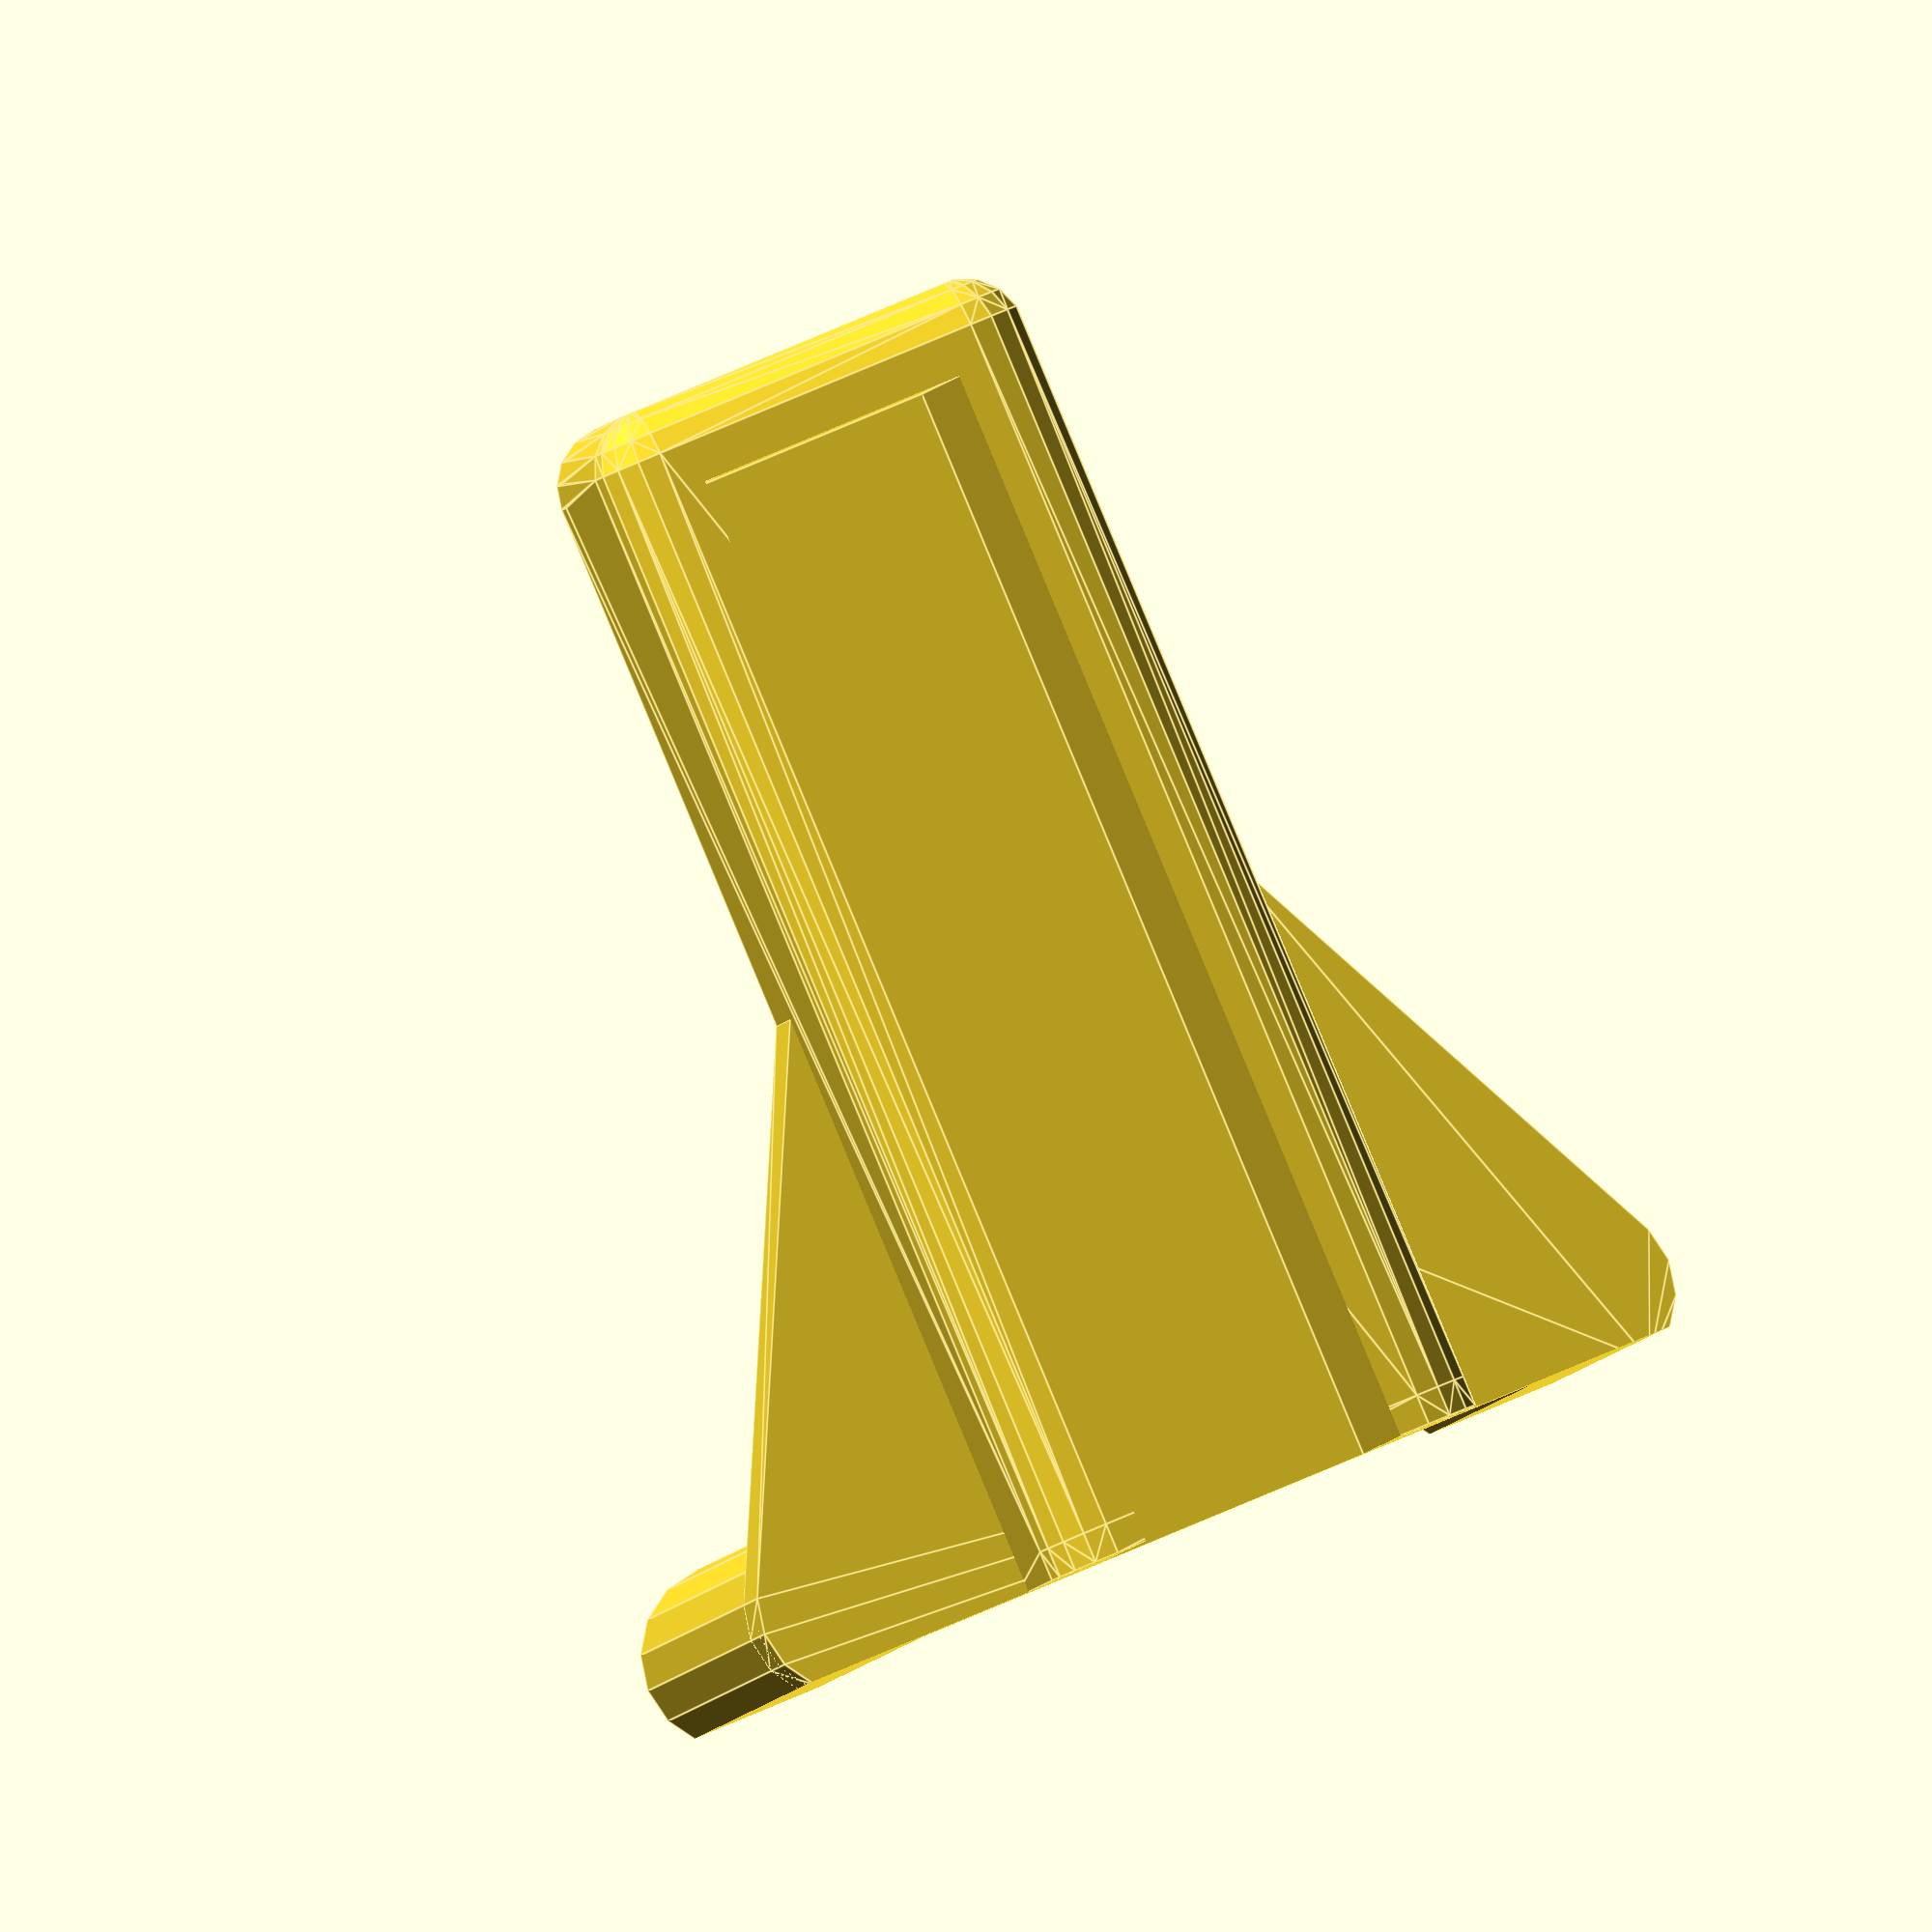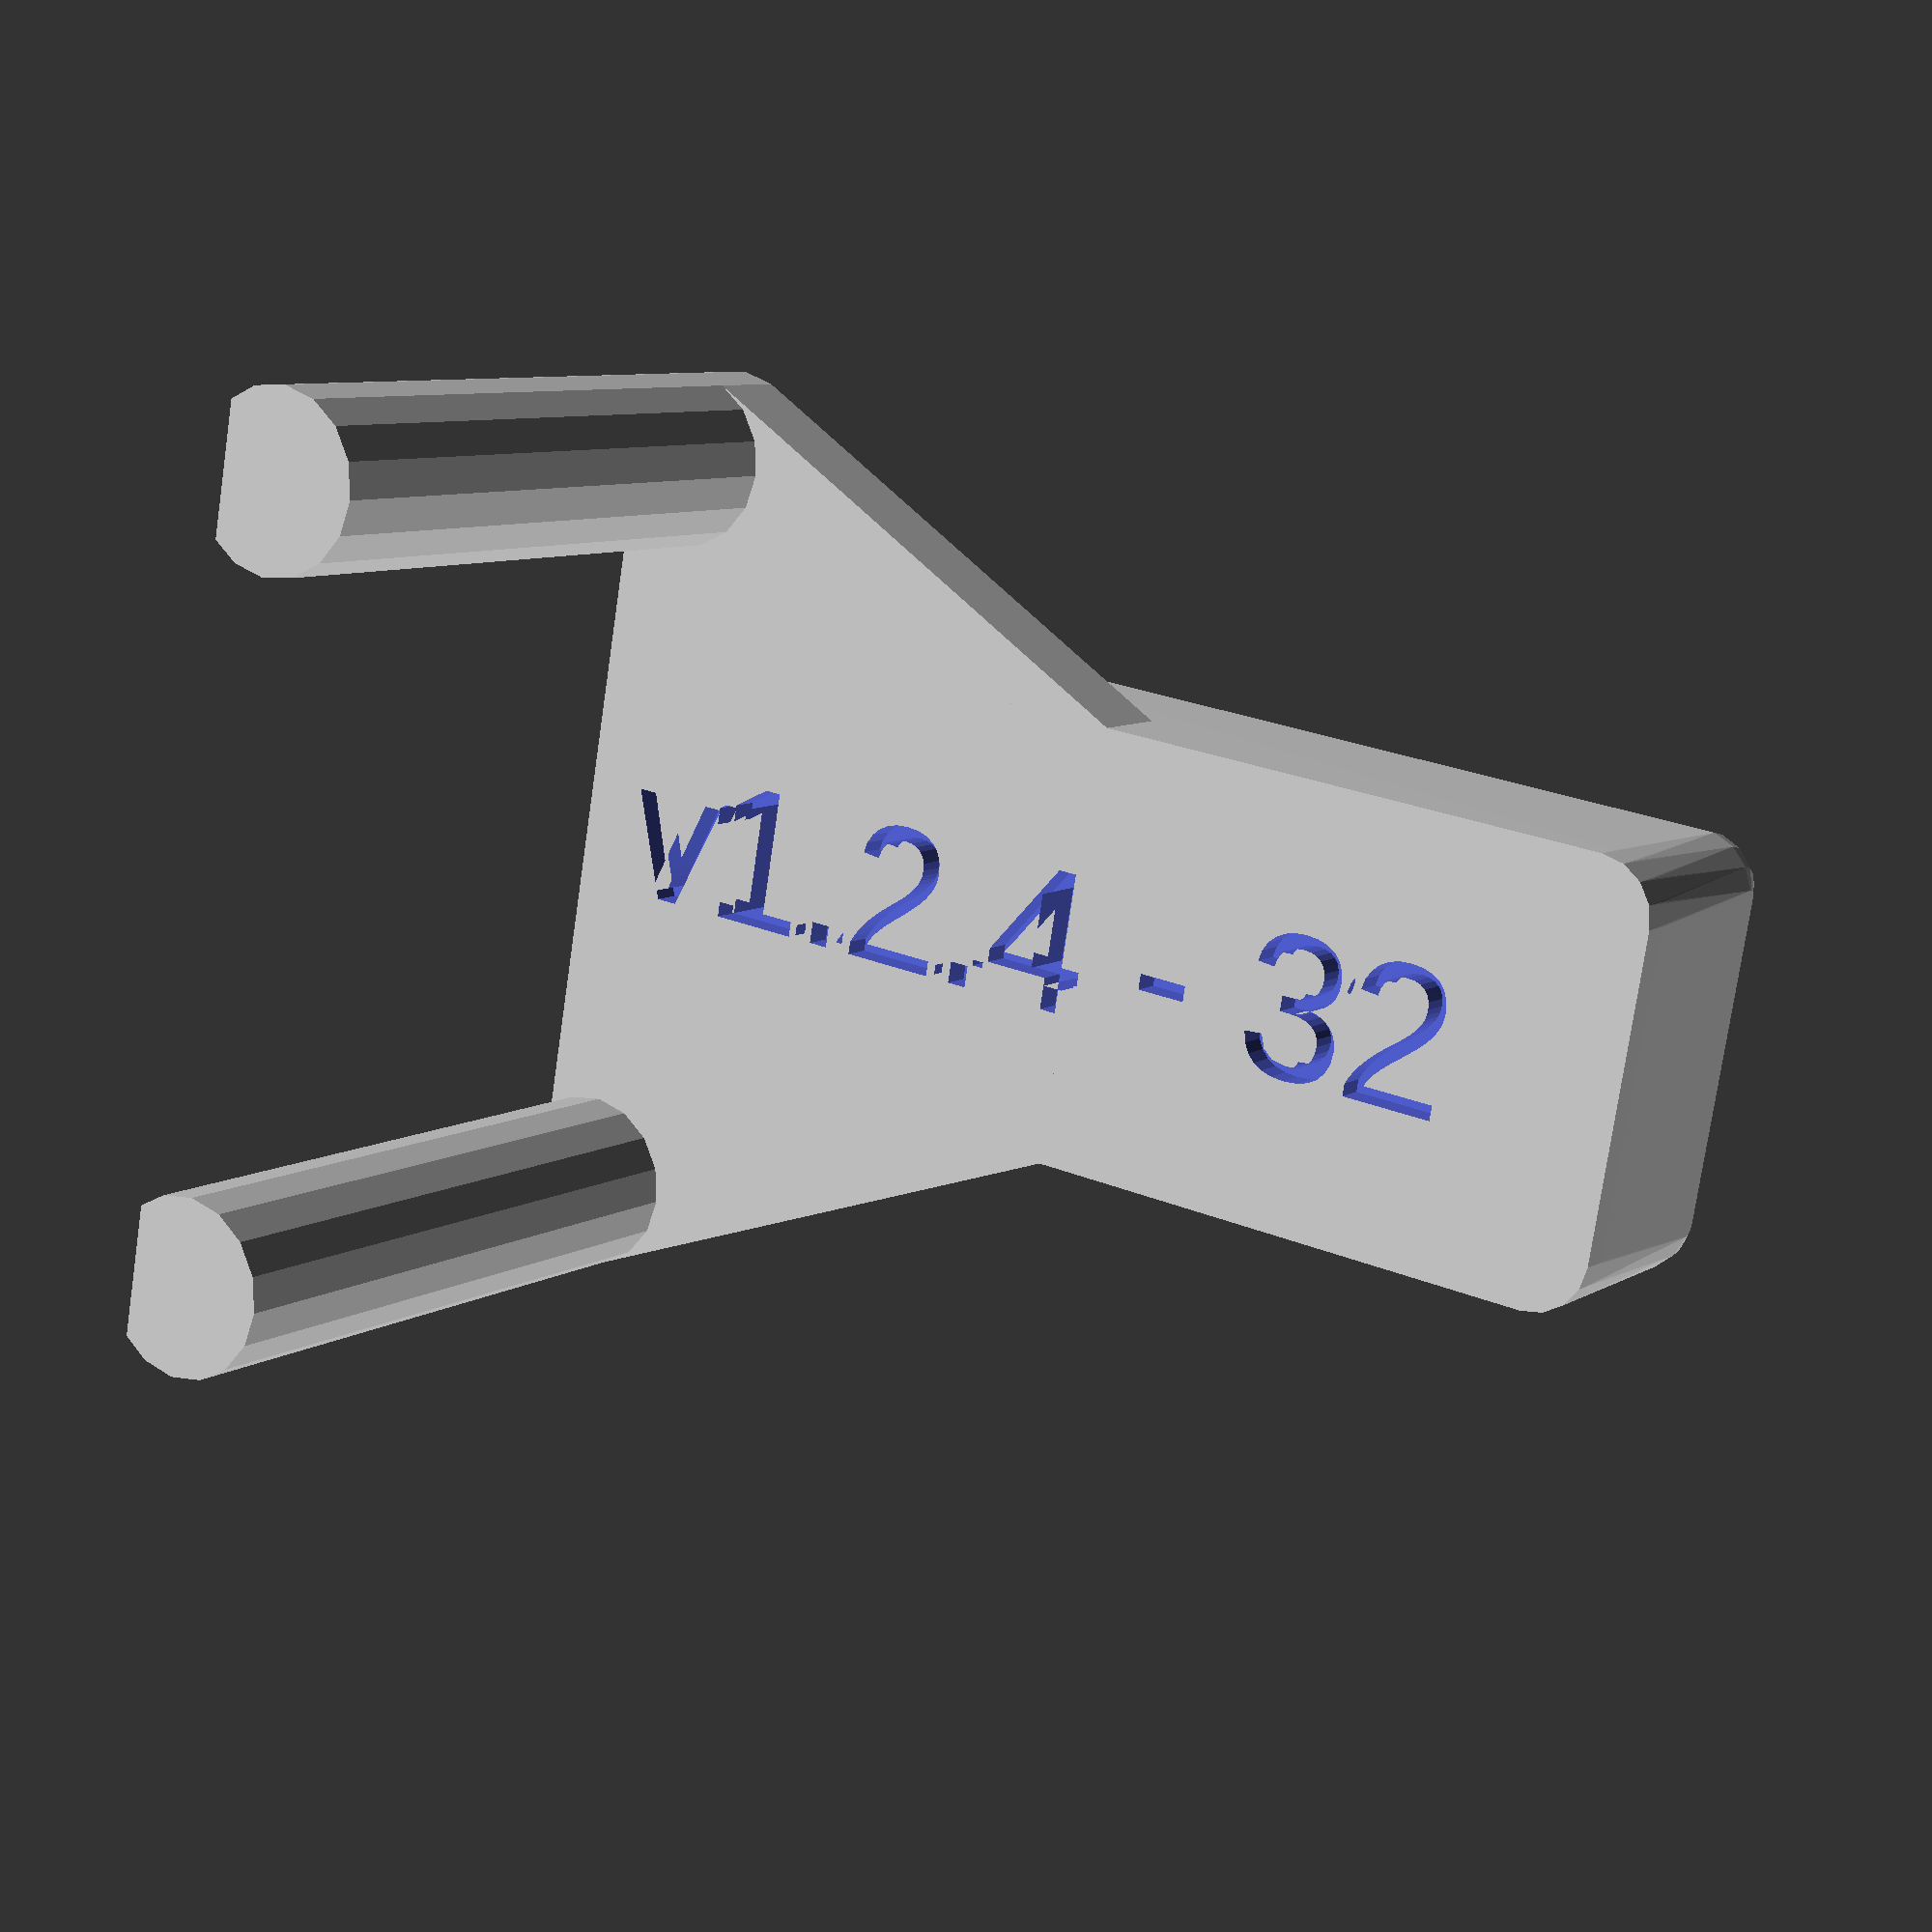
<openscad>
// Ikea Ivar brackets
// to add additional horizontals into uprights e.g. as bookends

// settable parameters

// slot width (9 results in cup side-walls 3mm thick)
width=9;

// depth of slot below bottom edge of holes in uprights
// slot depth (32 puts bottom of bracket flush with bottom of shelf)
depth=32;
// note that bracket itself will extend from 5mm above bottom edge of holes
// to 3mm below the bottom of the slot, i.e. the bracket total height is 8mm
// greater than the dimension specified here

// bracket projection at top - just set for desired aesthetics
proj_t=10;

// bracket projection at bottom
proj_b=10;

// proj_t & proj_b uploaded to thingiverse: 10/20 & 10/10

// label will be embossed into concealed face of back-plane
label="v1.2.4 - 32";

// heght of label text
lbl_size=5;

// non-settable parameters:
// peg size is hard-coded 6mm diameter 22mm long (holes are 26mm deep)
// back-plane thickness is hard-coded at 3mm outside and 2mm inside teh slot
// so wood piece 430mm long for 50cm shelves and 230mm long for 30cm shelves 
// cup corners all filleted 2mm radius
// cup base 3mm thick
// text is embossed 1mm deep



// set default circle refinement
$fn=16;



difference(){
    union(){
    // mounting pegs are 6mm diameter and 22mm long
	// to avoid steep overhangs 1mm is trimmed off
	translate([-13,-2,2]) rotate([-90,0,0]) cylinder(24,3,3);
	translate([13,-2,2]) rotate([-90,0,0]) cylinder(24,3,3);
	// wood piece cup
        hull(){
	    // top back
            translate([-7.5,-1,0]) cube([15,1,1]);
	    // bottom back
            translate([-5.5,0,depth+6]) rotate([90,0,0]) cylinder(1,2,2);
            translate([5.5,0,depth+6]) rotate([90,0,0]) cylinder(1,2,2);
	    // bottom outer
	    translate([-5.5,2-proj_b,depth+6]) sphere(2);
	    translate([5.5,2-proj_b,depth+6]) sphere(2);
	    // top outer
	    translate([-5.5,2-proj_t,0]) cylinder(1,2,2);
	    translate([5.5,2-proj_t,0]) cylinder(1,2,2);
	    }
	// back plane
        hull(){
	    // top back
            translate([-13,0,2]) rotate([90,0,0]) cylinder(3,3,3);
            translate([13,0,2]) rotate([90,0,0]) cylinder(3,3,3);
	    // bottom back is up to 16 below peg
	    dd = depth>14 ? 19 : depth+5;
            translate([-7.5,-3,dd]) cube([15,3,1]);
	}
    }

    // trim projection below z=0 plane
    translate([-100,-100,-20]) cube([200,200,20]);

    // cutout for wood piece
    translate([-width/2,-52,-1]) cube([width,50,depth+6]);

    // emboss label text
    translate([0,-1,2]) rotate([-90,-90,0]) linear_extrude(2)
        text(label, size=lbl_size, halign="left", valign="center");

}

</openscad>
<views>
elev=90.6 azim=350.6 roll=22.6 proj=o view=edges
elev=153.7 azim=105.5 roll=237.2 proj=p view=solid
</views>
